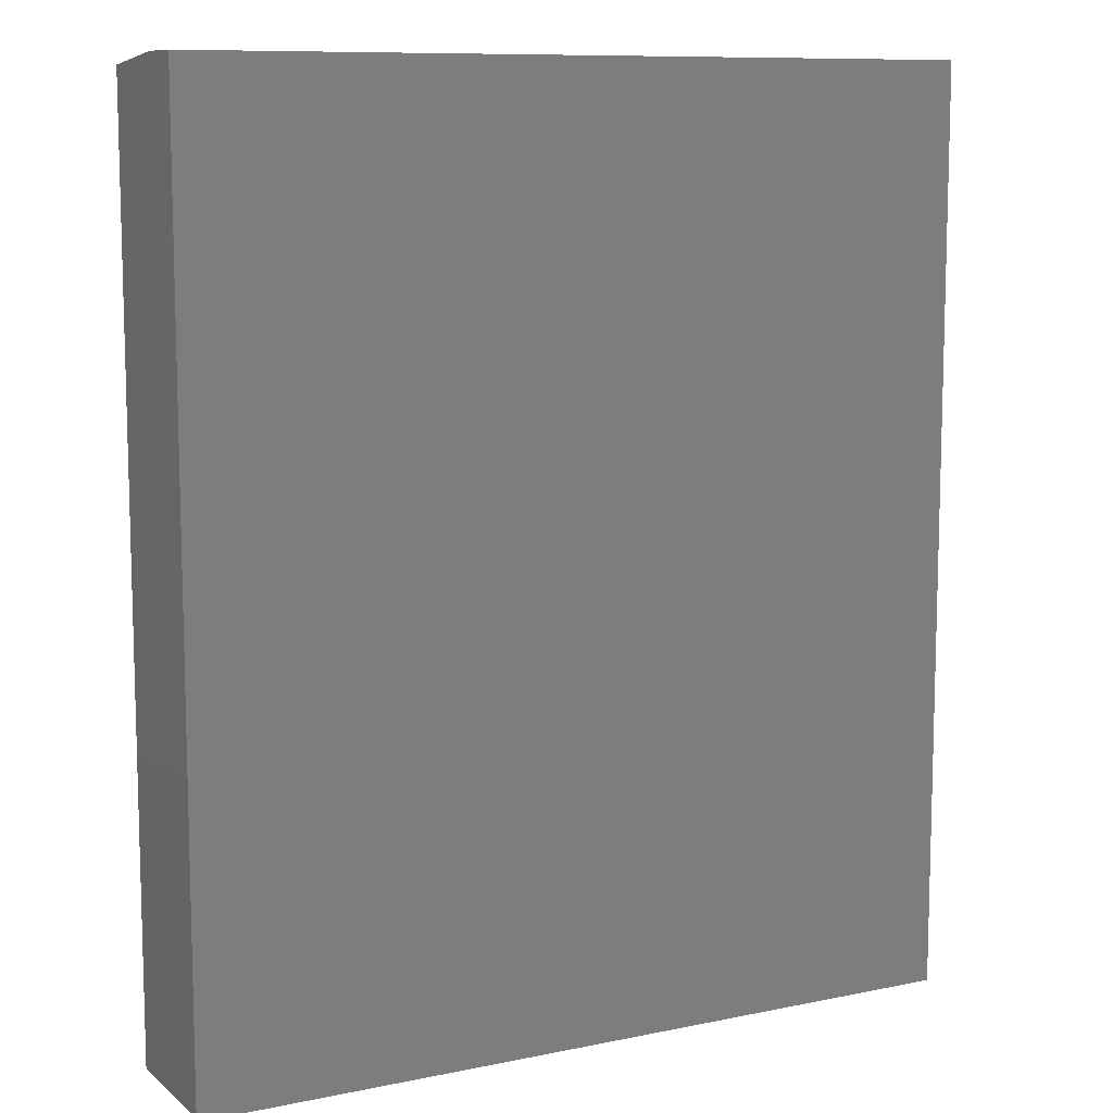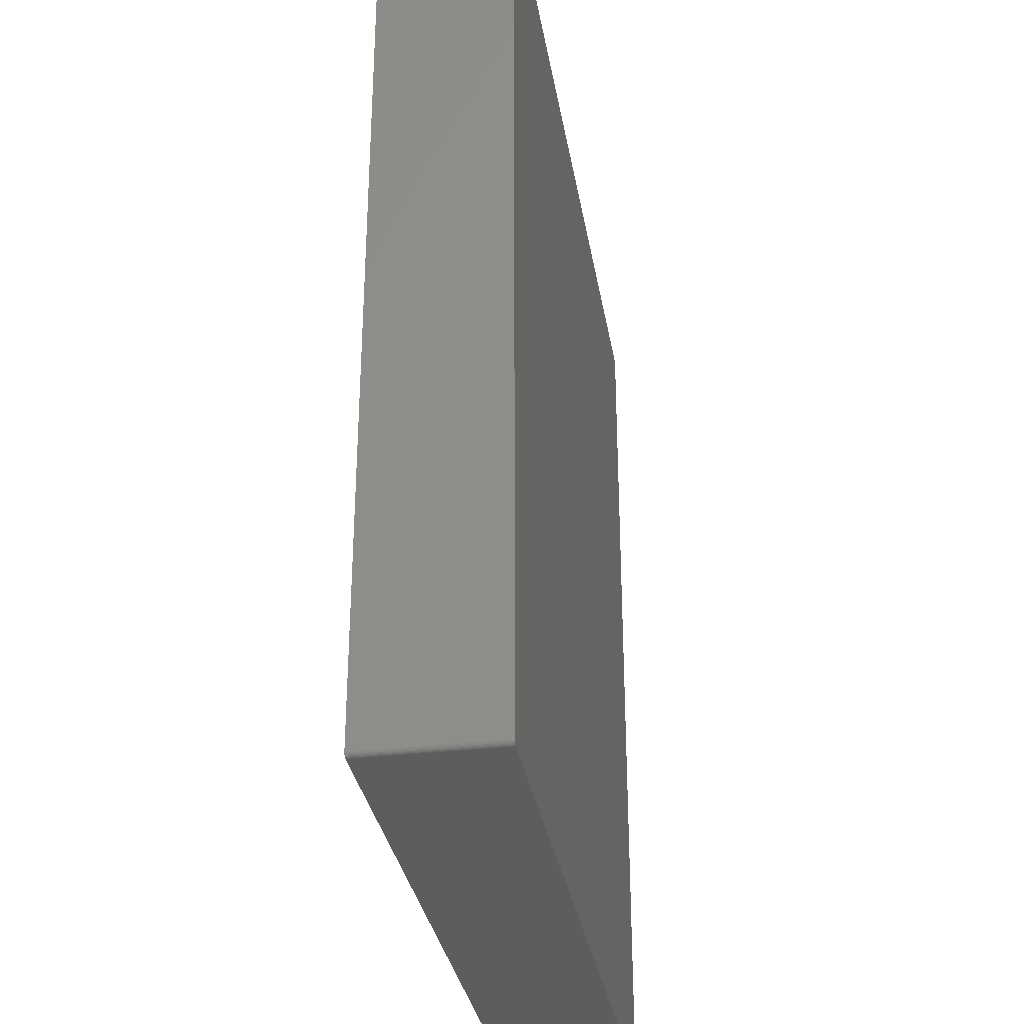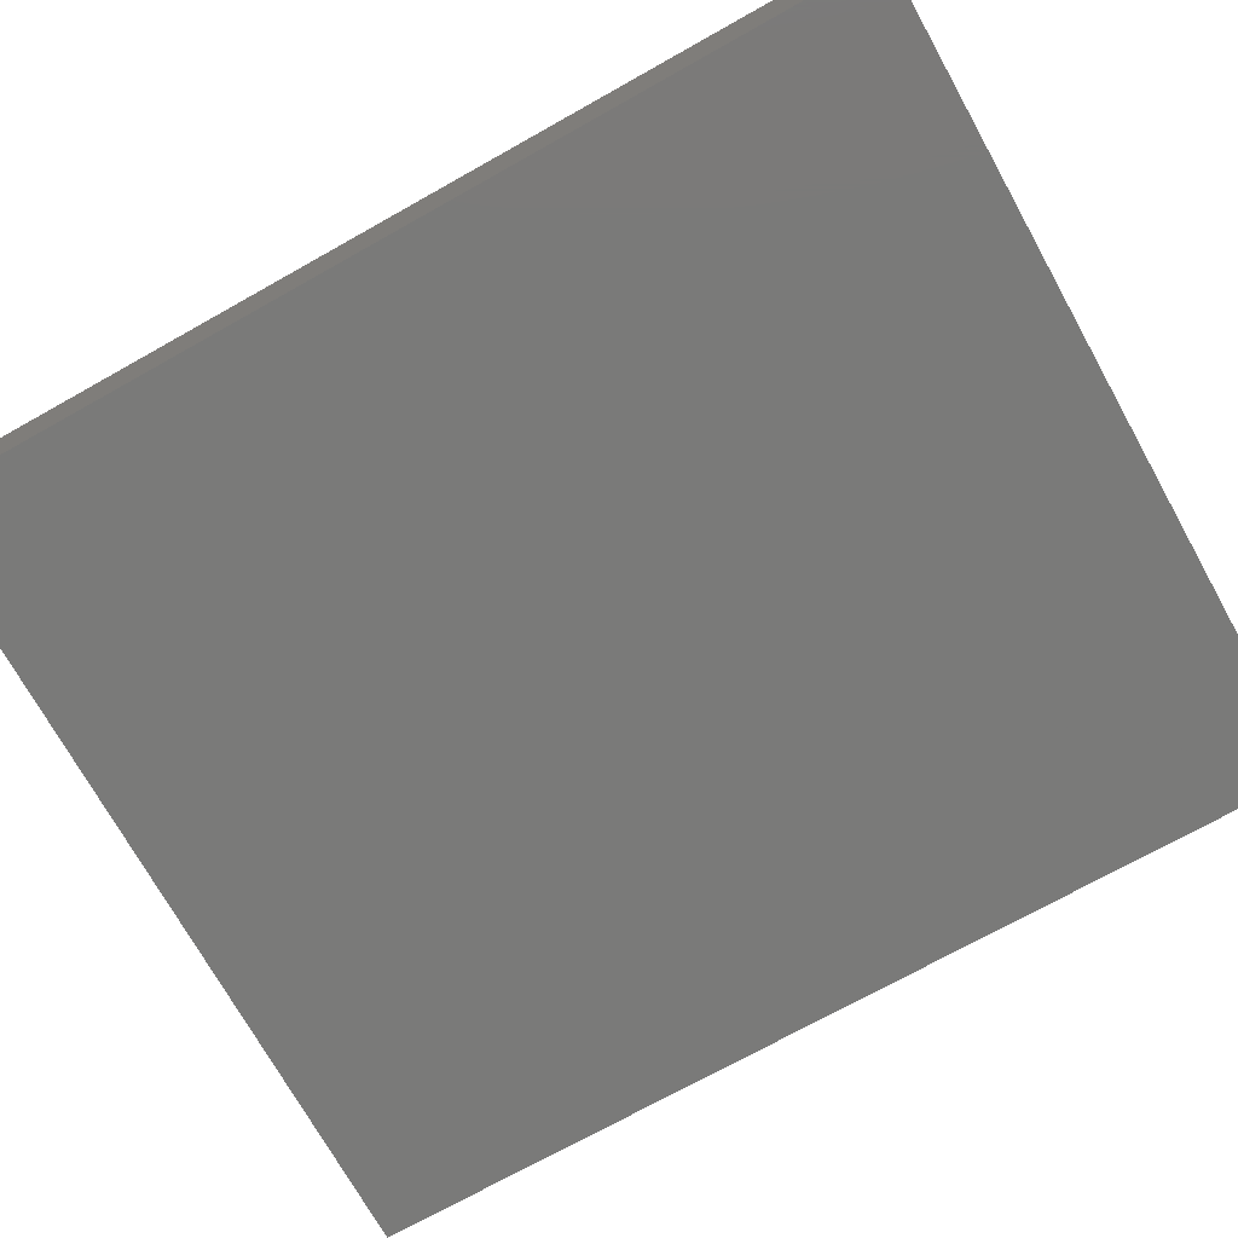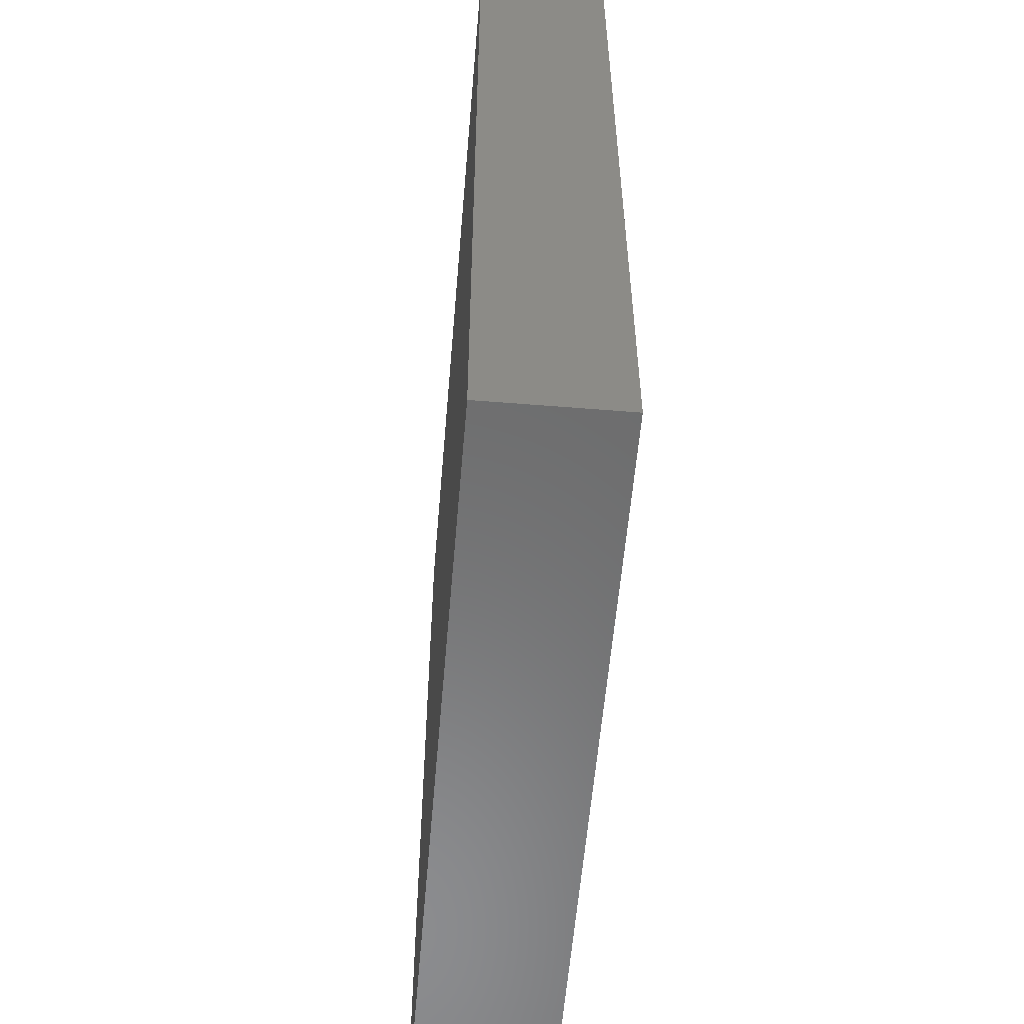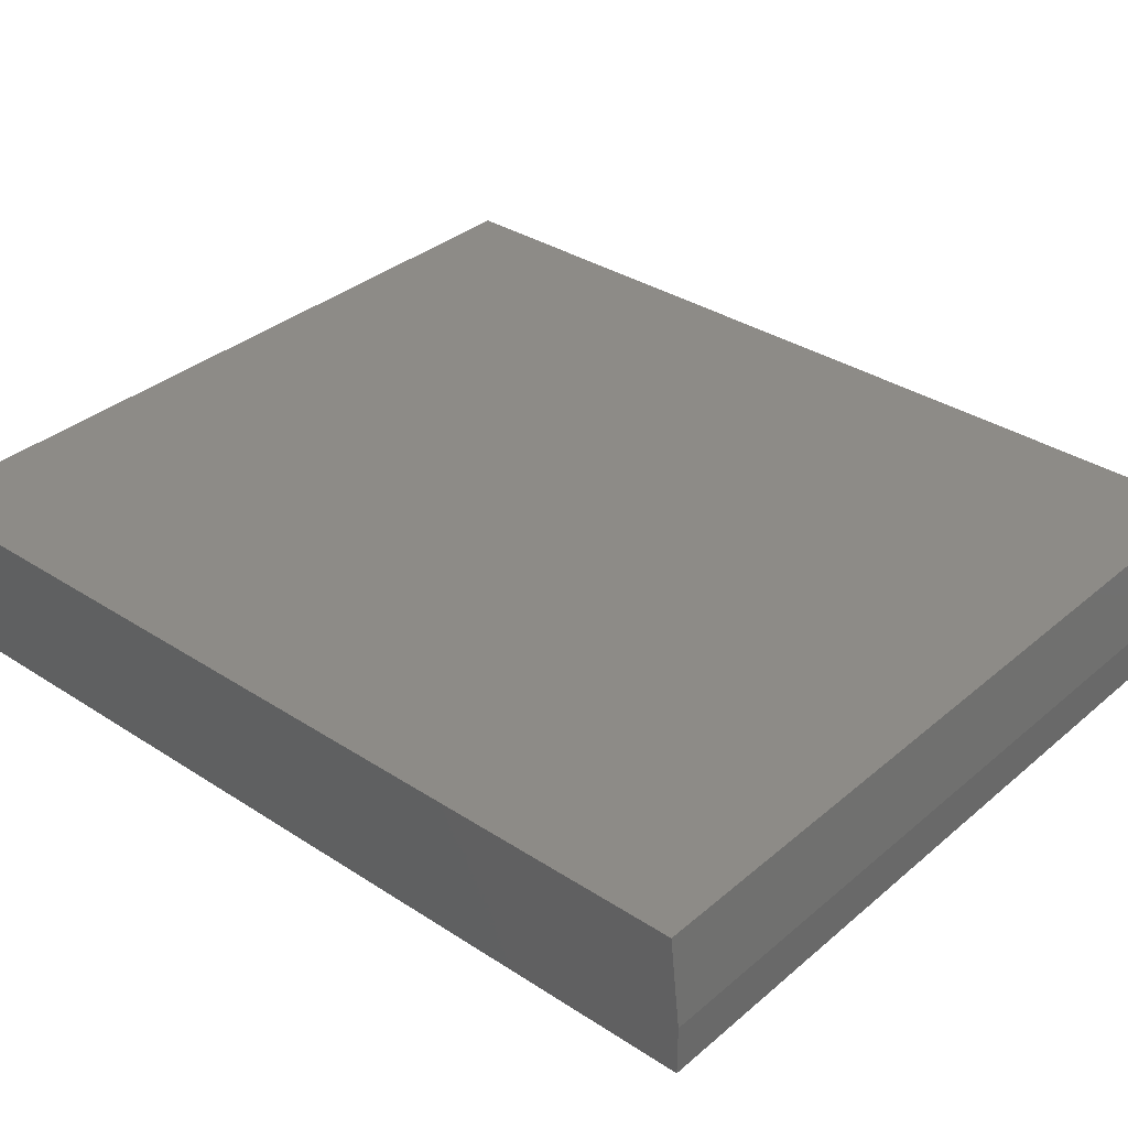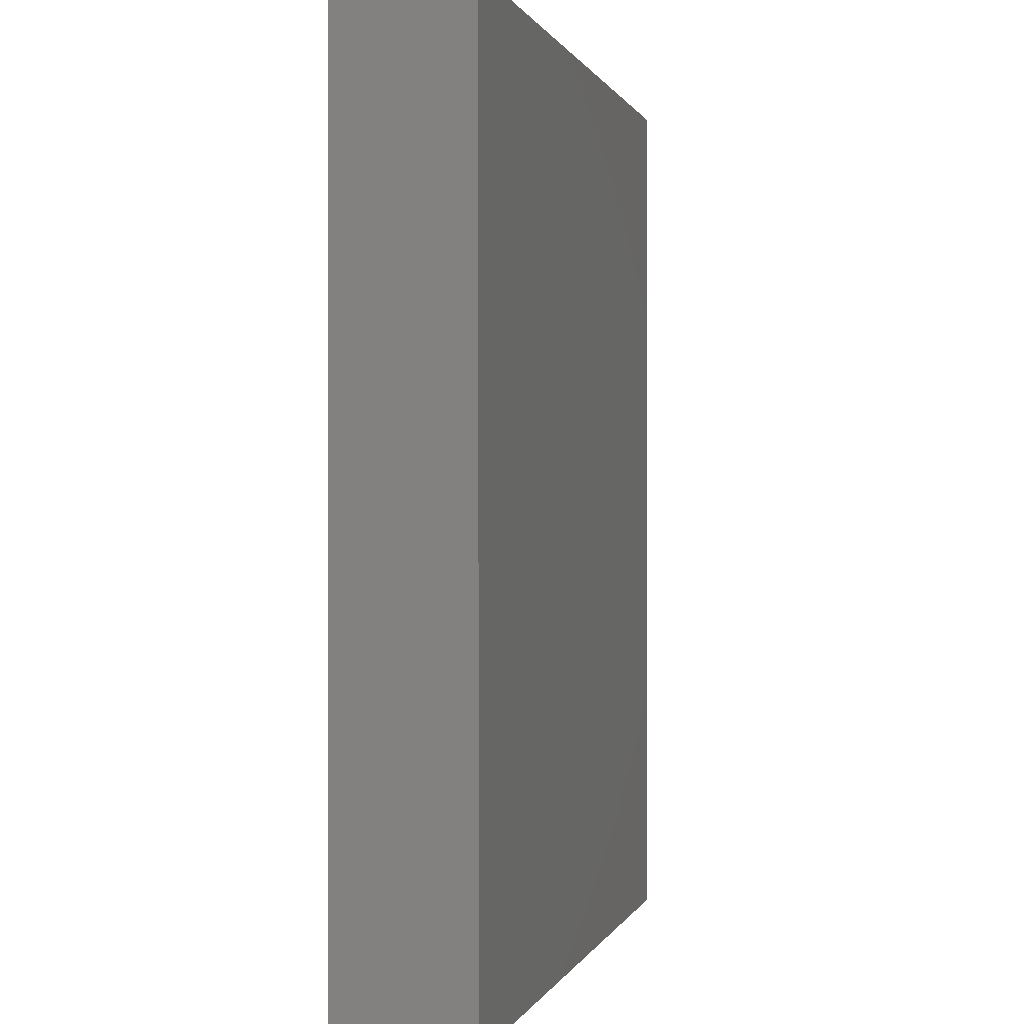
<metadata>
{"format":"stl","ext":"stl","renderer":"f3d","projection":"perspective","resolution":1024,"background":"white","views":[{"elev":9.9,"azim":-28.0,"up":"+Z"},{"elev":-32.1,"azim":-80.6,"up":"+Z"},{"elev":-73.0,"azim":-60.8,"up":"+Y"},{"elev":-57.3,"azim":85.2,"up":"+Z"},{"elev":34.2,"azim":-48.7,"up":"+Y"},{"elev":0.3,"azim":-76.2,"up":"+Z"}]}
</metadata>
<code>
# stl→obj: 26 verts, 48 faces
v -0.6393 0.1094 -0.7465
v -0.6405 0.1094 -0.7437
v -0.6406 0.1094 -0.7422
v -0.64 0.1094 -0.7452
v 0.6383 0.1094 0.7344
v 0.6383 0.1094 -0.75
v -0.6328 0.1094 -0.75
v -0.6343 0.1094 -0.7498
v -0.6358 0.1094 -0.7494
v -0.6372 0.1094 -0.7487
v -0.6383 0.1094 -0.7477
v -0.6406 0.1094 0.7344
v -0.6406 -0.1094 -0.7422
v -0.6406 -0.1094 0.75
v -0.6406 -0.03125 0.75
v -0.6405 -0.1094 -0.7437
v -0.6393 -0.1094 -0.7465
v -0.64 -0.1094 -0.7452
v 0.6383 -0.1094 0.75
v -0.6383 -0.1094 -0.7477
v -0.6372 -0.1094 -0.7487
v -0.6358 -0.1094 -0.7494
v -0.6343 -0.1094 -0.7498
v -0.6328 -0.1094 -0.75
v 0.6383 -0.1094 -0.75
v 0.6383 -0.03125 0.75
f 1 2 3
f 4 2 1
f 5 6 7
f 5 7 8
f 5 8 9
f 5 9 10
f 5 10 11
f 5 11 1
f 5 1 3
f 5 3 12
f 3 13 12
f 12 13 14
f 12 14 15
f 13 16 17
f 17 16 18
f 19 14 13
f 19 13 17
f 19 17 20
f 19 20 21
f 19 21 22
f 19 22 23
f 19 23 24
f 19 24 25
f 24 7 25
f 25 7 6
f 7 24 8
f 8 24 23
f 8 23 9
f 9 23 22
f 9 22 10
f 10 22 21
f 10 21 11
f 11 21 20
f 11 20 1
f 1 20 17
f 1 17 4
f 4 17 18
f 4 18 2
f 2 18 16
f 2 16 3
f 3 16 13
f 19 26 14
f 14 26 15
f 25 6 19
f 19 6 5
f 19 5 26
f 26 5 15
f 15 5 12

</code>
